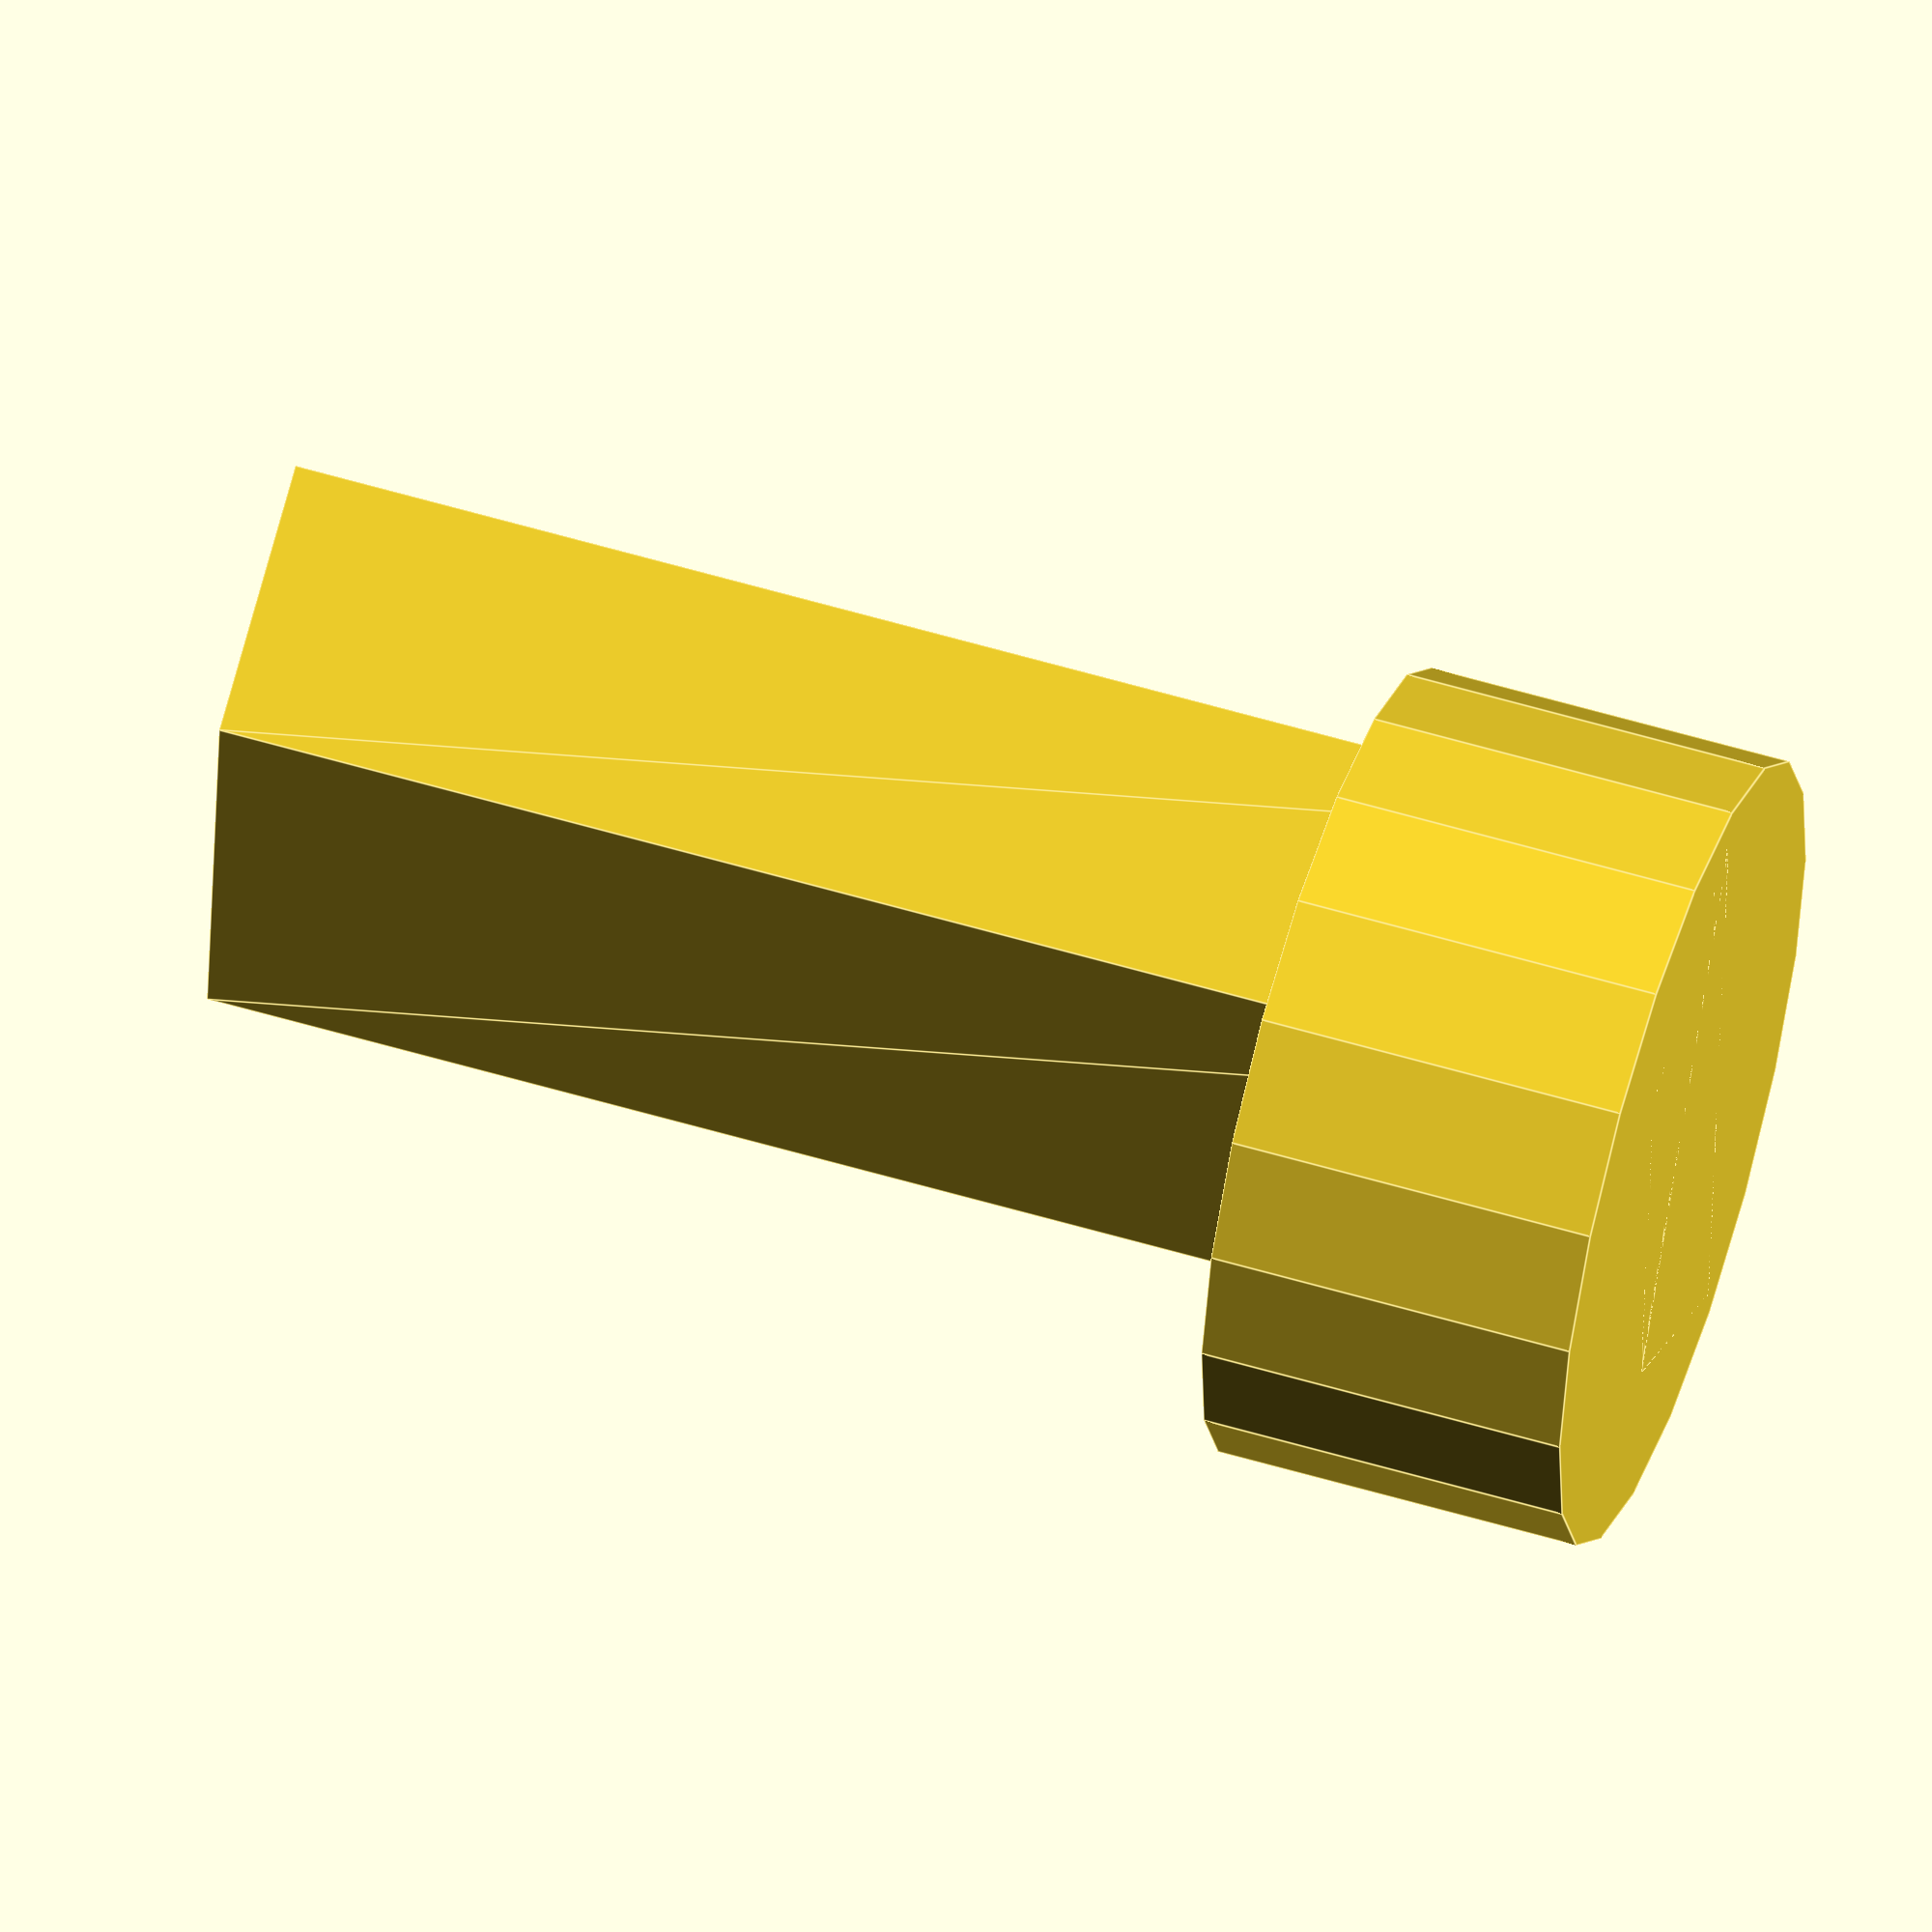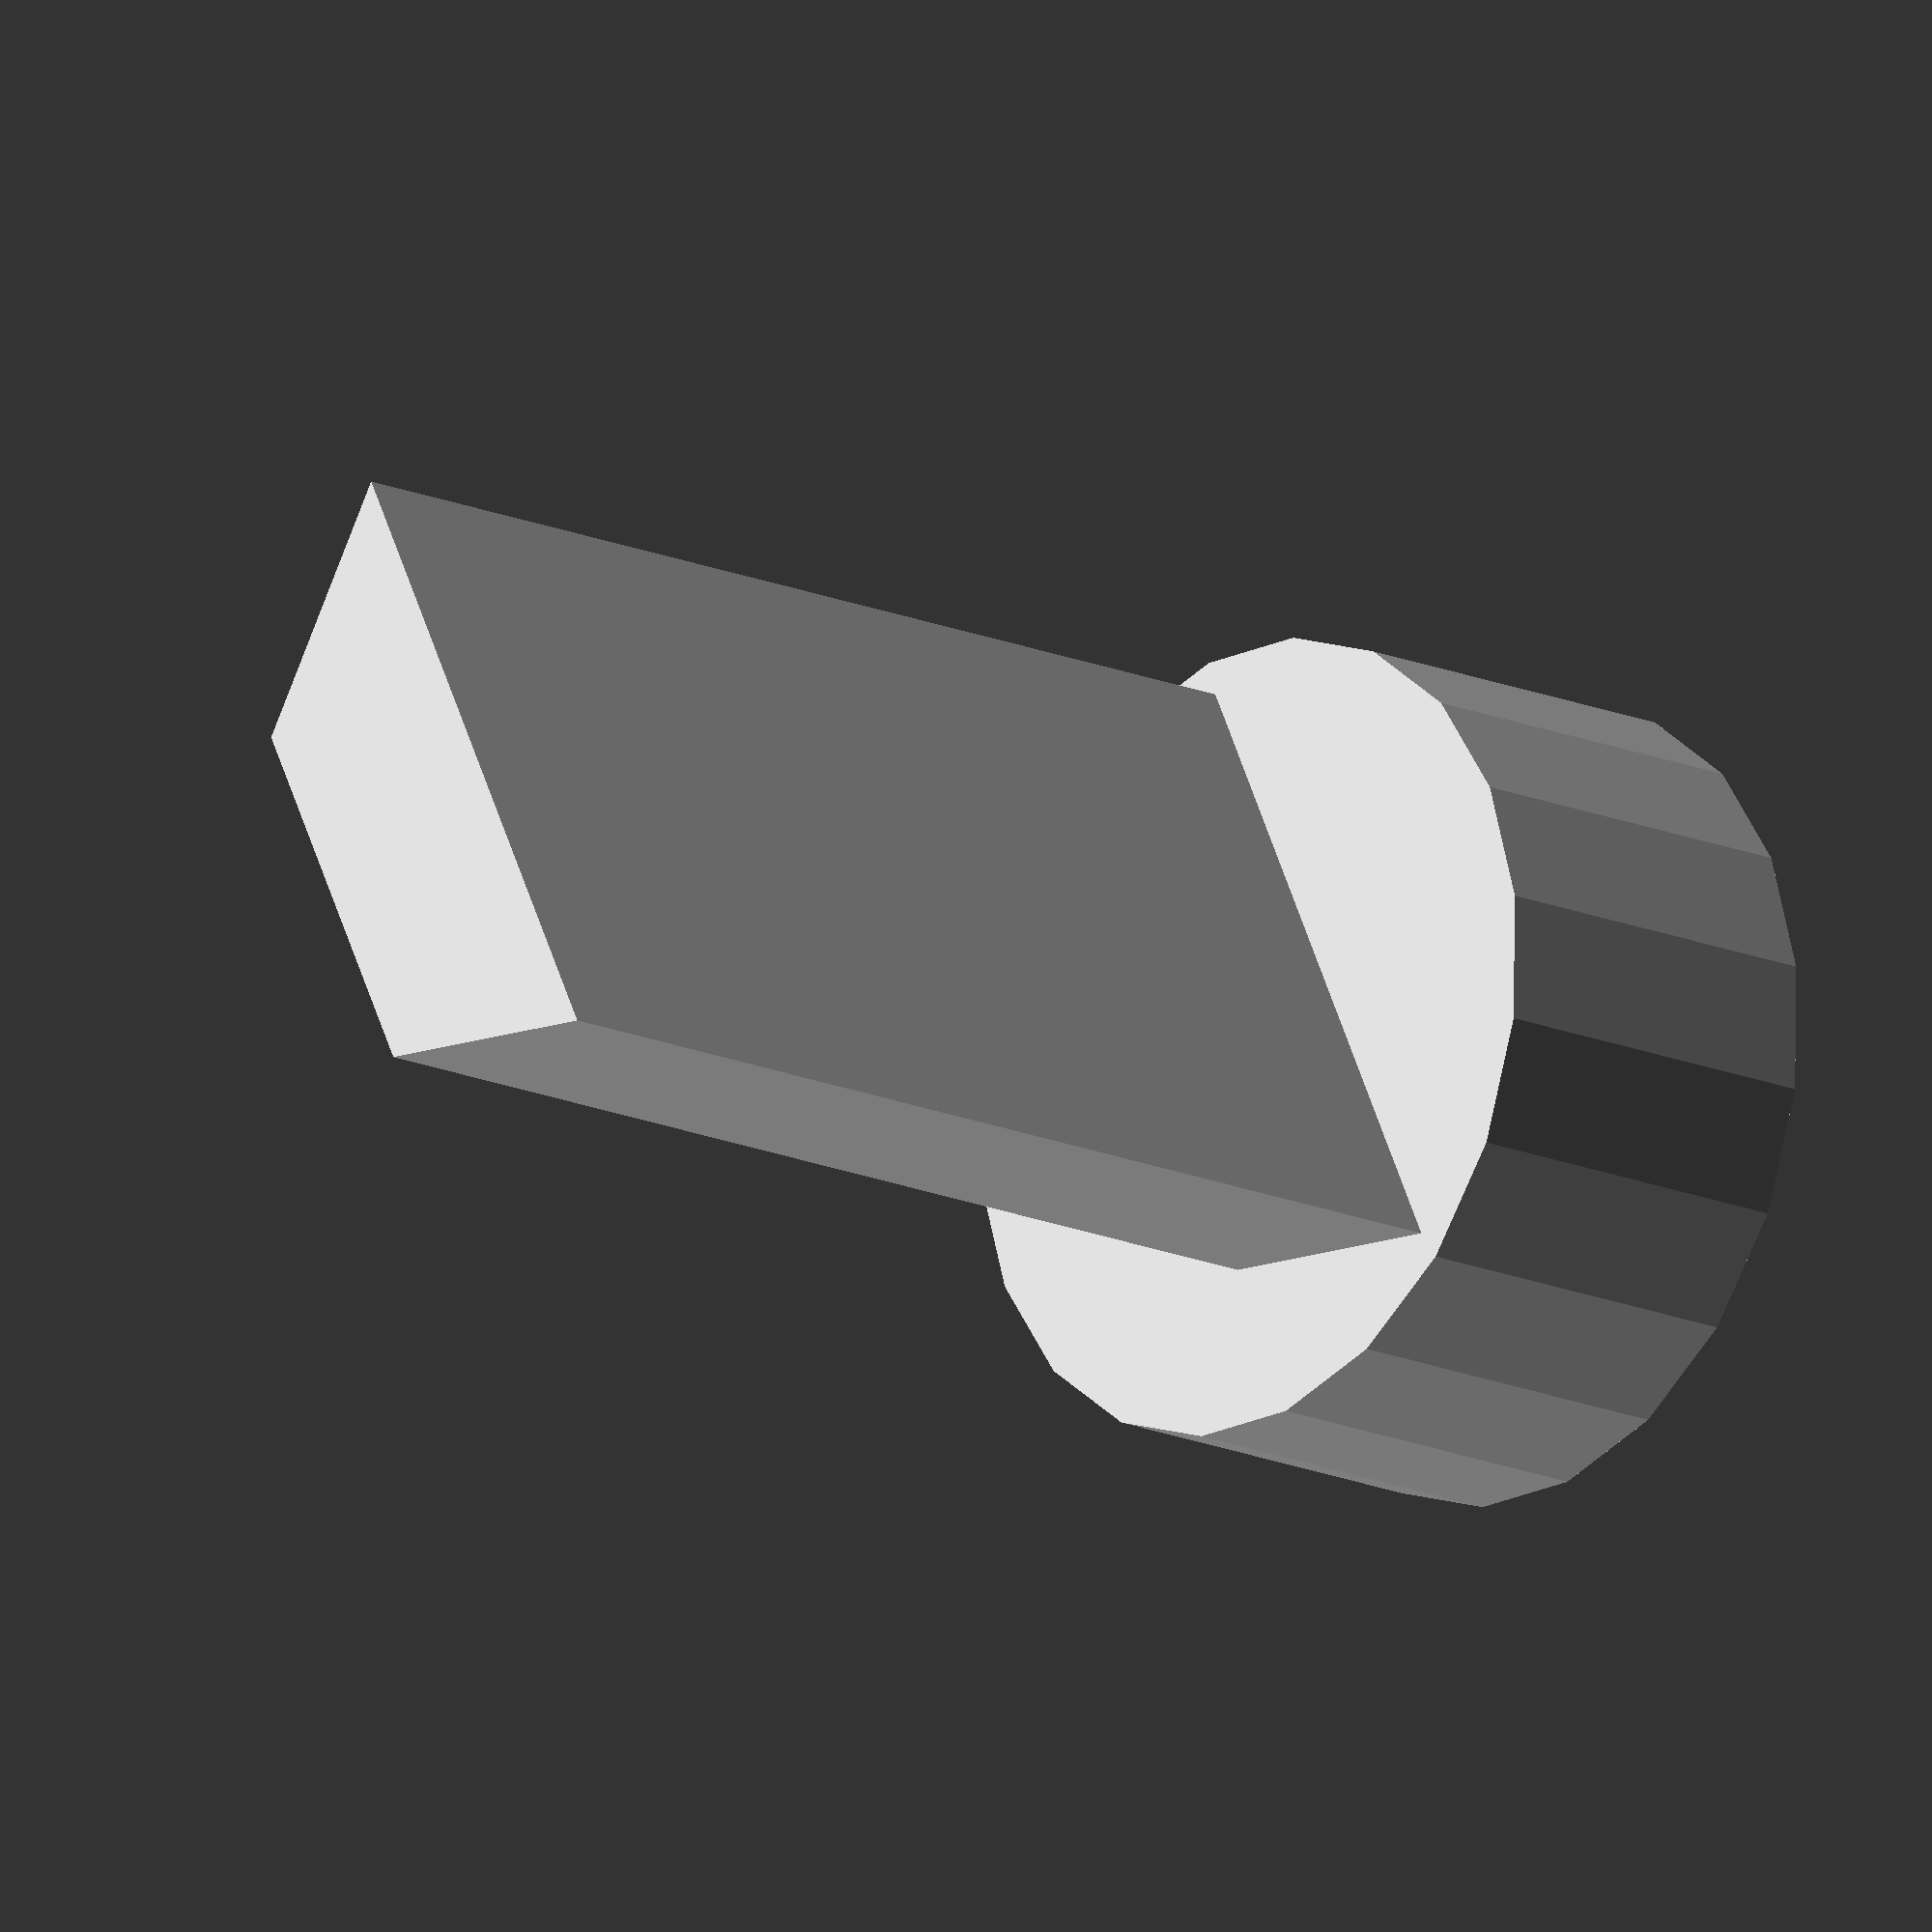
<openscad>

//
// 0 - base rig
// 1 - shifting pin
// 2 - end of board pin
//
to_print = 2;

$fn = 20;

rig_width = 50;
rig_height = 15;
rig_skid_width = 8;
rig_skid_height = 15;

rod_diameter = 6.5;

hole_count = 5;
hole_margin = 35;
hole_diameter = 13;
hole_distance = 32;
drill_diameter = 4;
drill_depth = 3;

dovetail_half_count = 2;
dovetail_offset = 3;
dovetail_depth = 5;

end_of_board_pin_size = rig_height / 2;

pin_scale = 0.95;

function flatten_list(data) = [
    for (i = data)
        for (j = i) j
];

function make_dovetail_joint(
        half_count,
        total_length,
        depth,
        backoffset) =
    let(
        count = 2 * half_count,
        size = (total_length + (count - 1) * backoffset) / count
    )
    flatten_list([
        for (i=[1:half_count]) let(
            start_y = 2*(i-1)*(size - backoffset)
        ) [
            [0, start_y],
            [0, start_y + size],
            [depth, start_y + size - backoffset],
            [depth, start_y + size - backoffset + size]
        ]
    ]);


if (to_print == 0) {
    hole_left_distance = dovetail_depth/2 + hole_distance/2;
    hole_right_distance = hole_left_distance + (hole_count - 1)* hole_distance + dovetail_depth/2 + hole_distance/2;
    rig_length = hole_count * hole_distance + dovetail_depth;

    left_side_coords = make_dovetail_joint(dovetail_half_count, rig_width, dovetail_depth, dovetail_offset);
    right_side_coords = [
        for (i=left_side_coords)
            [rig_length - i[0], rig_width - i[1]]
    ];
    base_polygon = concat(left_side_coords, right_side_coords);

    difference() {
        union() {
            linear_extrude(rig_height) {
                polygon(base_polygon);
            }
            translate([0, -rig_skid_width, 0]) {
                cube([rig_length - dovetail_depth, rig_skid_width, rig_skid_height + rig_height]);
            }
        }
        for (i=[hole_left_distance:hole_distance:hole_right_distance]) {
            translate([i, hole_margin, -1]) {
                cylinder(h=rig_height + 2, d=hole_diameter);
            }
        }
        rotate([90, 0, 0]) {
            for (i=[hole_left_distance + hole_distance/2:hole_distance:hole_right_distance - hole_distance/2]) {
                translate([i, rig_height/2, -rig_width-1]) {
                    cylinder(h=rig_width + rig_skid_width + 2, d=rod_diameter);
                }
            }
        }
    }
} else if (to_print == 1) {
    cylinder(d=hole_diameter*pin_scale, h=2*rig_height);
    cylinder(d=drill_diameter*pin_scale, h=2*rig_height + drill_depth);
} else if (to_print == 2) {
    dovetail_coords = make_dovetail_joint(dovetail_half_count, rig_width, dovetail_depth, dovetail_offset);
    pin_coords_shifted = [
        dovetail_coords[1],
        dovetail_coords[2],
        dovetail_coords[3],
        dovetail_coords[4],
    ];
    shift_y = pin_coords_shifted[1][1] + (pin_coords_shifted[2][1] - pin_coords_shifted[1][1]) / 2;
    shift_x = pin_coords_shifted[0][0] + (pin_coords_shifted[1][0] - pin_coords_shifted[0][0]) / 2;
    pin_coords = [
        for(i=[0:len(pin_coords_shifted)-1])
            [
                pin_coords_shifted[i][0] - shift_x,
                pin_coords_shifted[i][1] - shift_y
            ]
    ];
    scale([pin_scale, pin_scale, 1]) {
        linear_extrude(rig_height + 2 * end_of_board_pin_size) {
            polygon(pin_coords);
        }
    }
    cylinder(h=end_of_board_pin_size, d=1.1 * (pin_coords[2][1] - pin_coords[1][1]));
}

</openscad>
<views>
elev=125.0 azim=354.5 roll=72.3 proj=o view=edges
elev=16.5 azim=333.8 roll=48.4 proj=o view=solid
</views>
